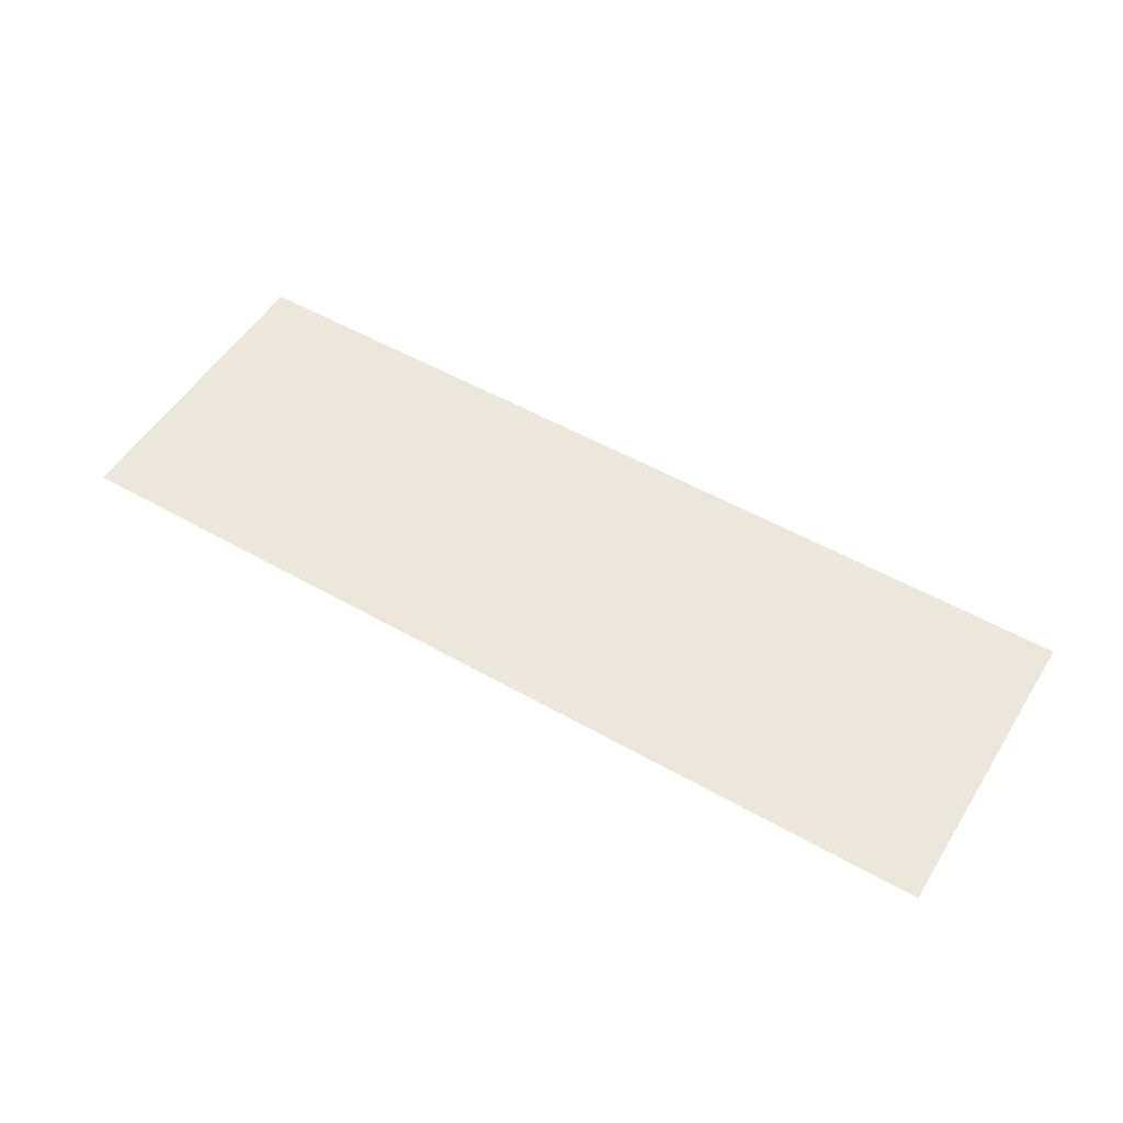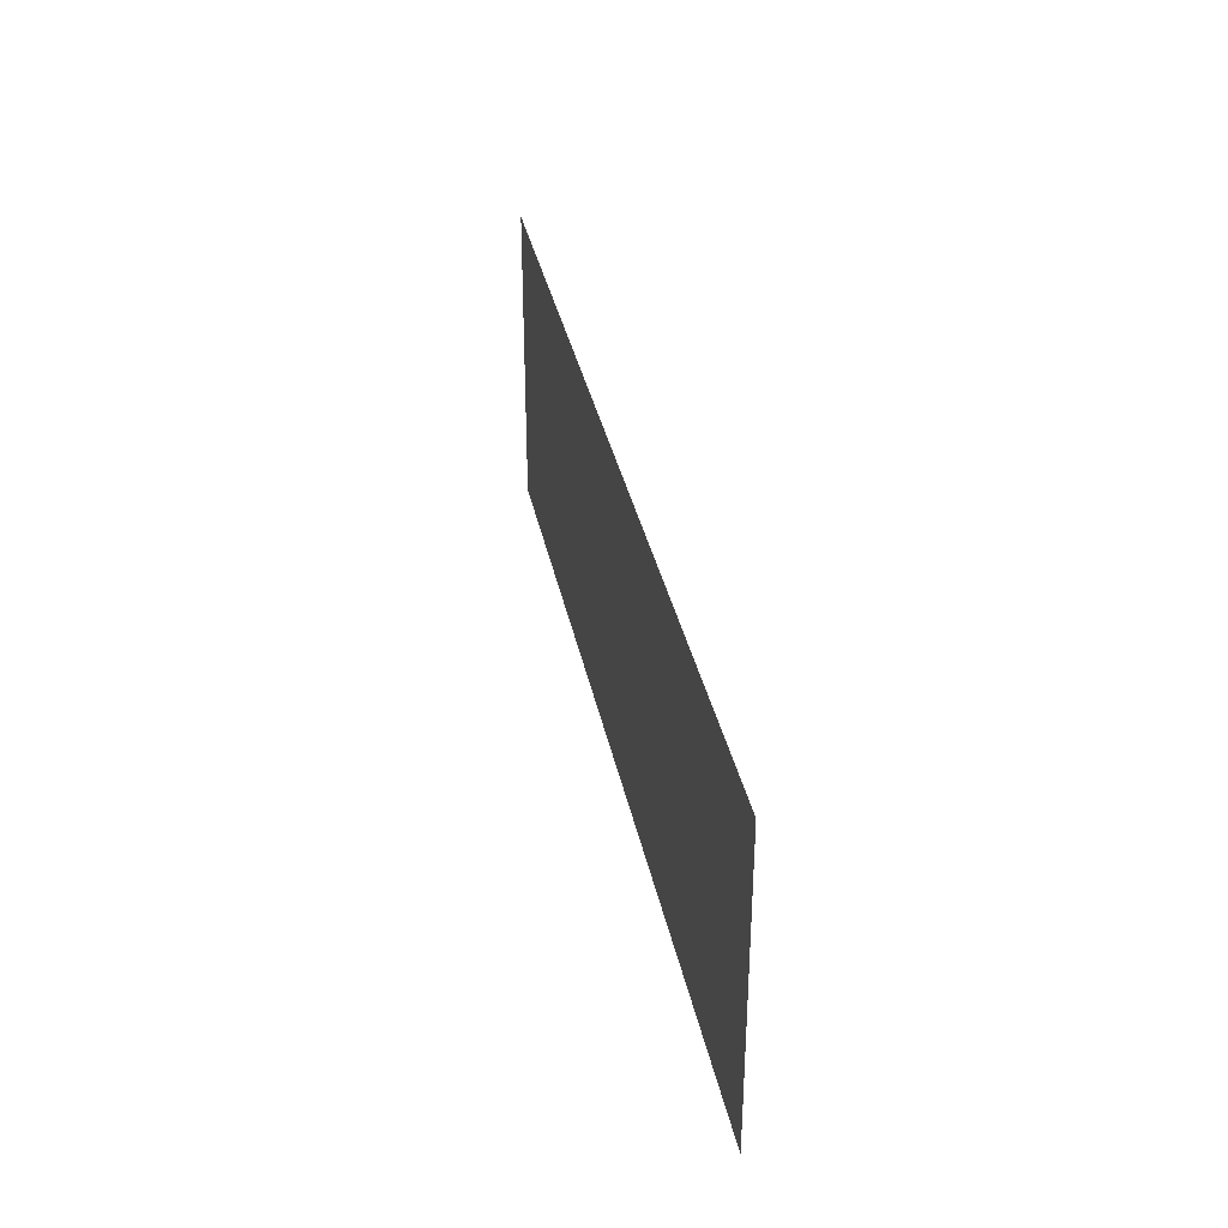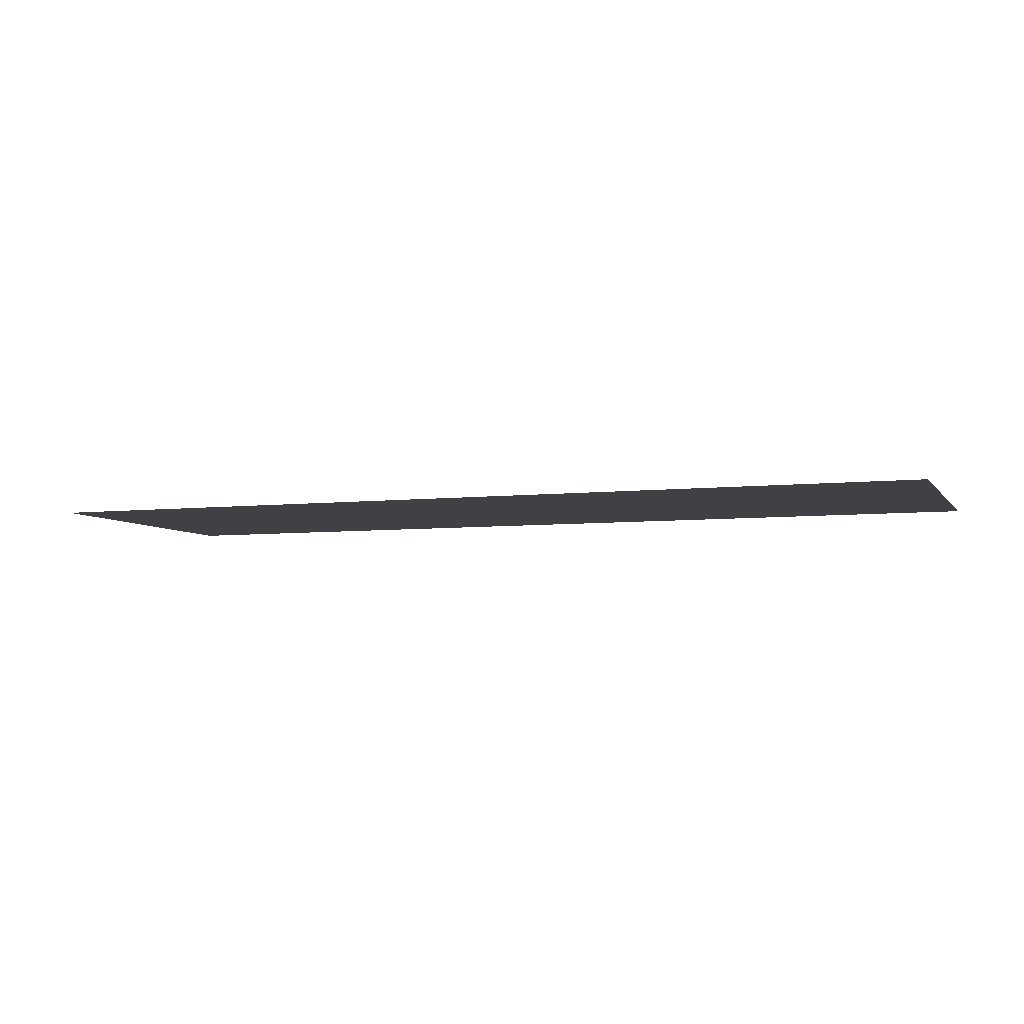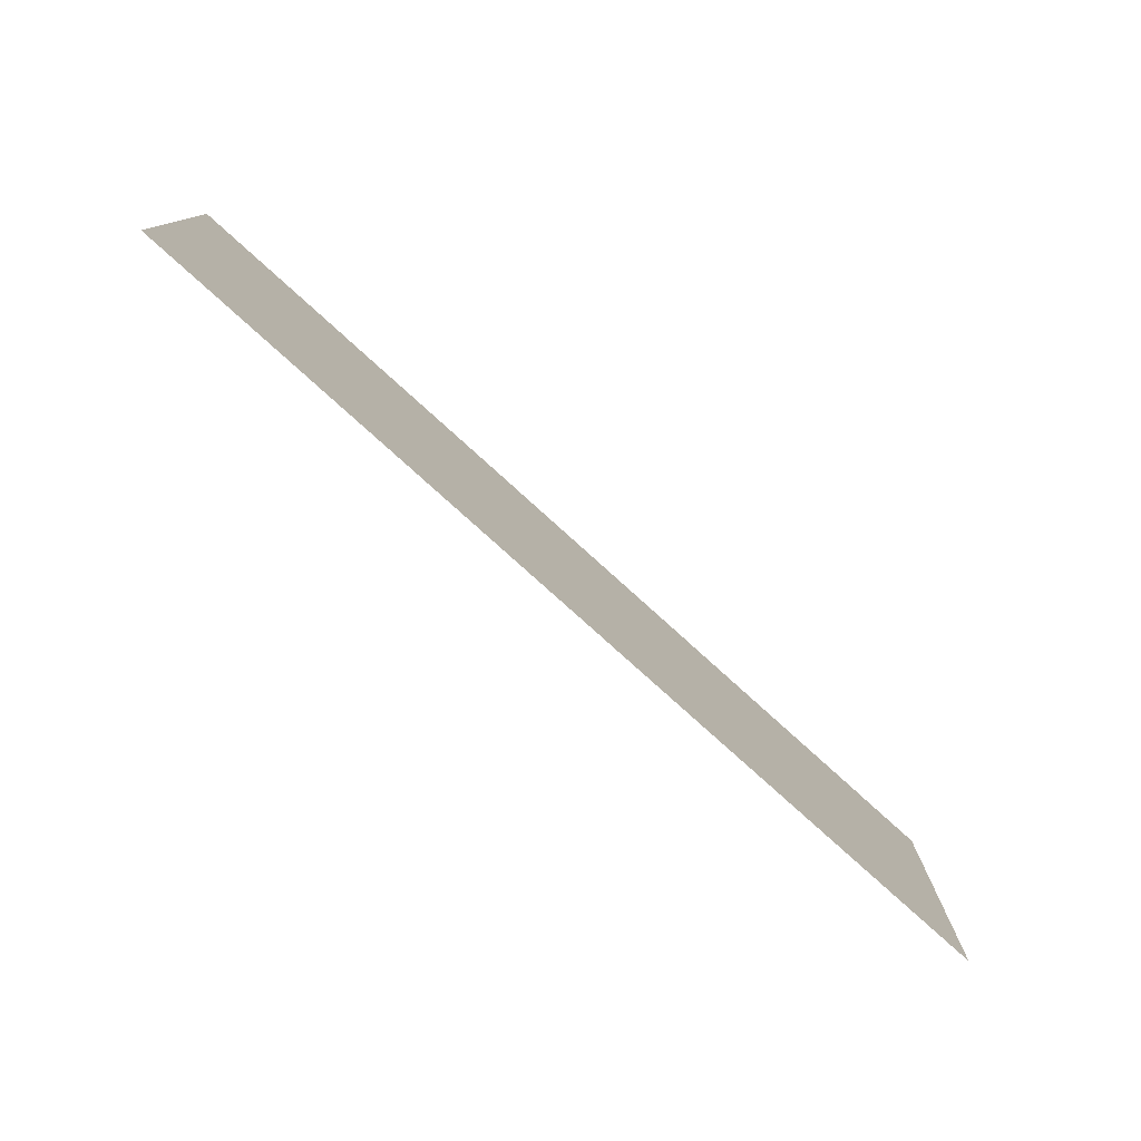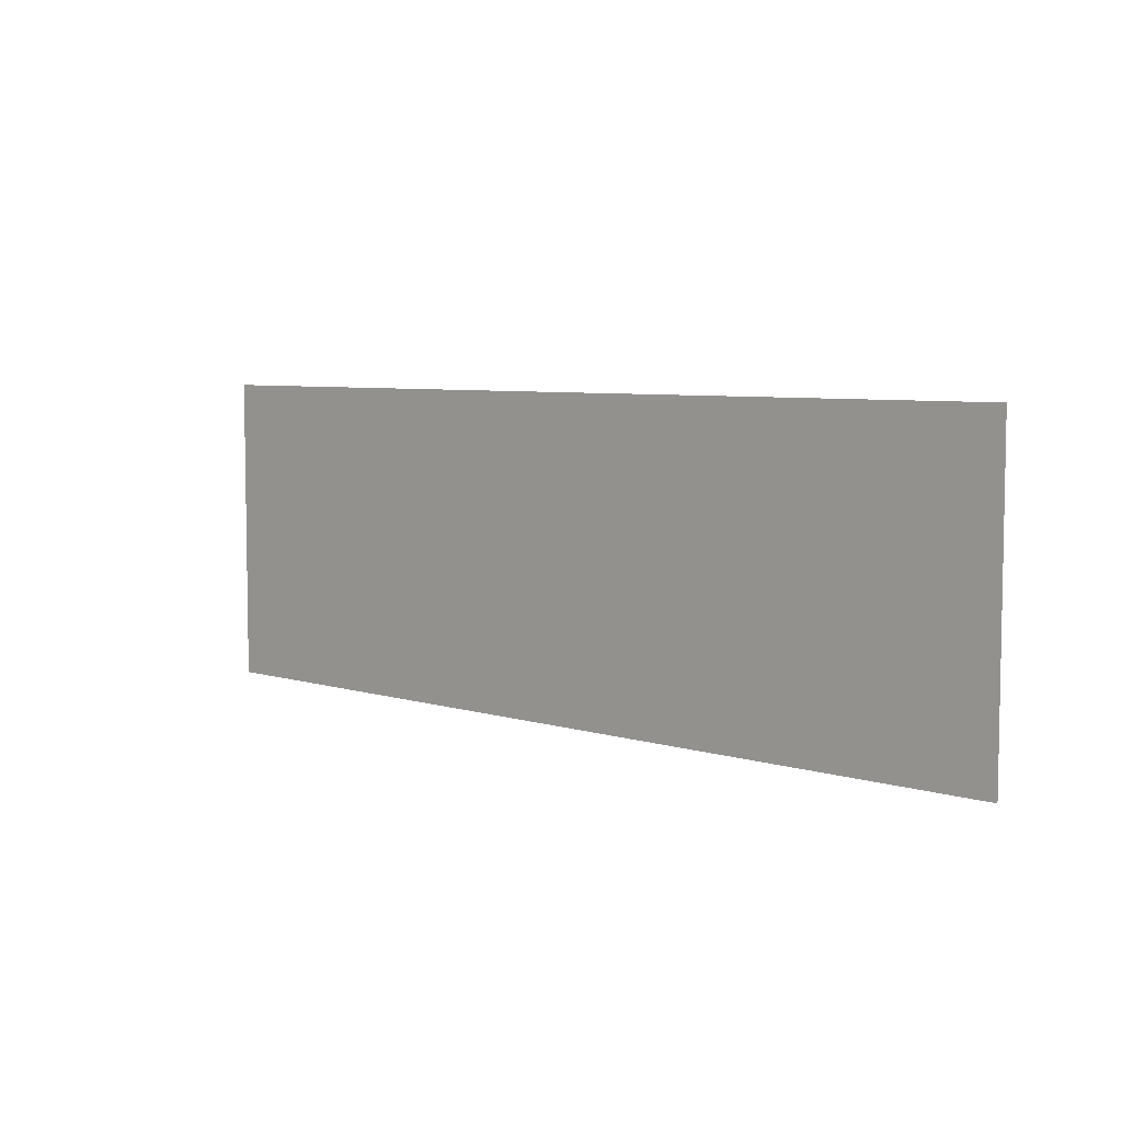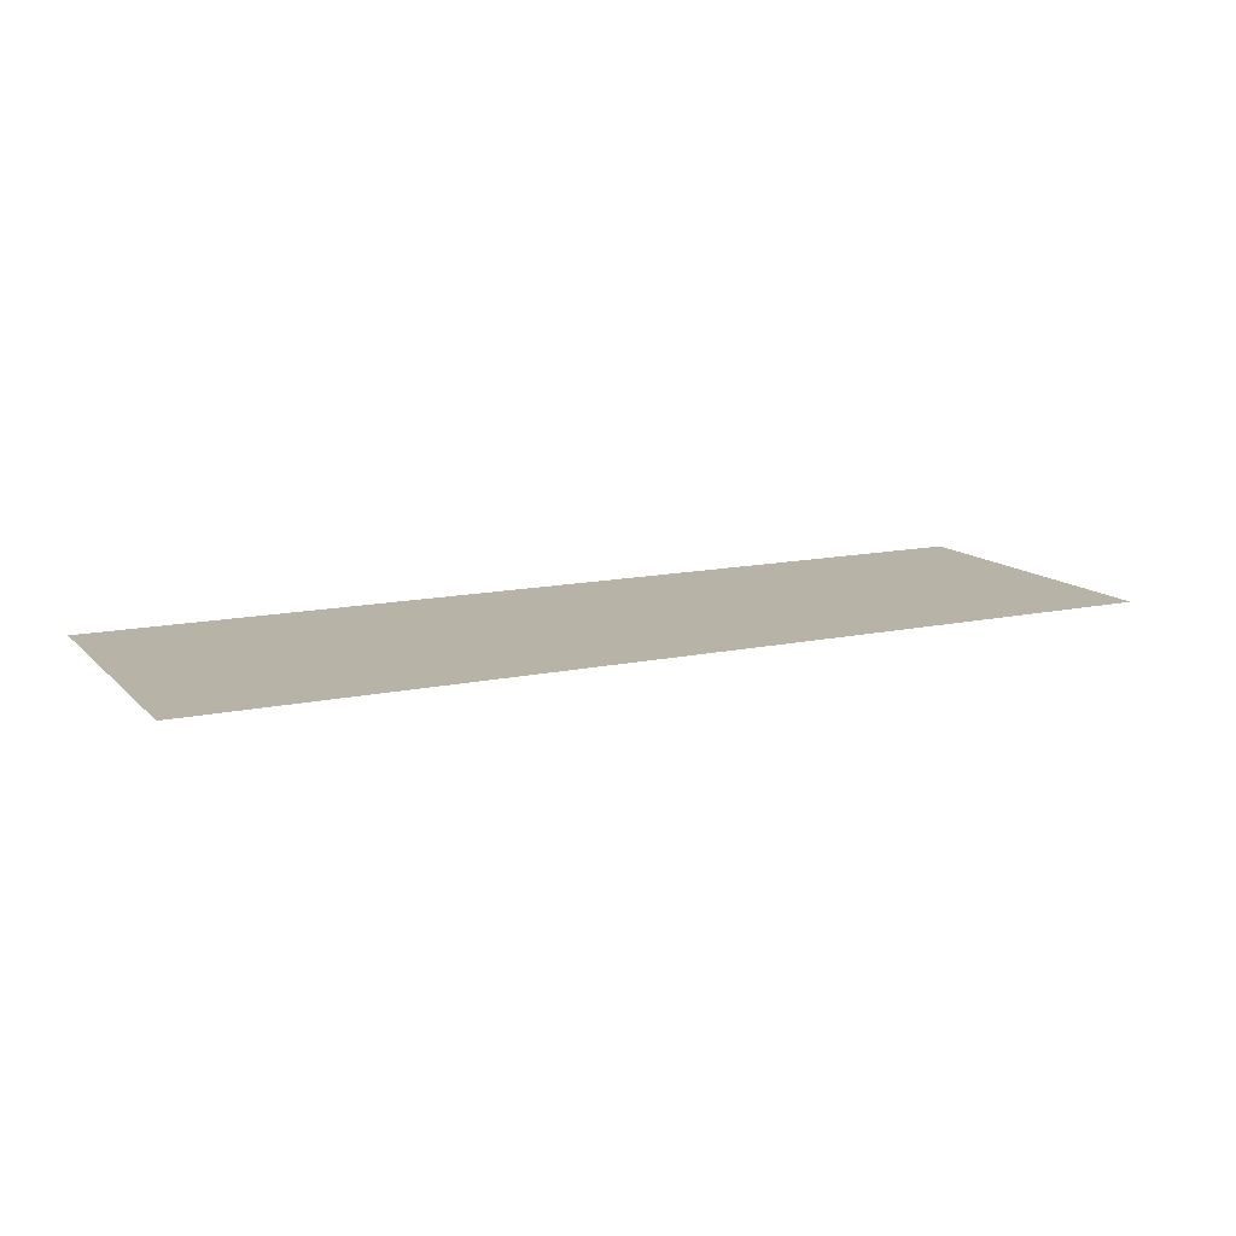
<metadata>
{"format":"obj","ext":"obj","renderer":"f3d","projection":"perspective","resolution":1024,"background":"white","views":[{"elev":52.8,"azim":31.4,"up":"+Z"},{"elev":34.4,"azim":78.8,"up":"+Y"},{"elev":-5.8,"azim":19.5,"up":"+Z"},{"elev":-77.9,"azim":137.8,"up":"+Y"},{"elev":6.1,"azim":43.3,"up":"+Y"},{"elev":12.9,"azim":-26.5,"up":"+Z"}]}
</metadata>
<code>
v 0 -1 0
v -1.5 -1 0
v -1.5 0.5 0
v 0 0.5 0
v -1 -1 0
v -2.5 -1 0
v -2.5 0.5 0
v -1 0.5 0
v -2 -1 0
v -3.5 -1 0
v -3.5 0.5 0
v -2 0.5 0
v -3 -1 0
v -4.5 -1 0
v -4.5 0.5 0
v -3 0.5 0
v -4 -1 0
v -5.5 -1 0
v -5.5 0.5 0
v -4 0.5 0
v -5 -1 0
v -6.5 -1 0
v -6.5 0.5 0
v -5 0.5 0
v -6 -1 0
v -7.5 -1 0
v -7.5 0.5 0
v -6 0.5 0
v -7 -1 0
v -8.5 -1 0
v -8.5 0.5 0
v -7 0.5 0
v -8 -1 0
v -9.5 -1 0
v -9.5 0.5 0
v -8 0.5 0
v -9 -1 0
v -10.5 -1 0
v -10.5 0.5 0
v -9 0.5 0
v 0 -2 0
v -1.5 -2 0
v -1.5 -0.5 0
v 0 -0.5 0
v -1 -2 0
v -2.5 -2 0
v -2.5 -0.5 0
v -1 -0.5 0
v -2 -2 0
v -3.5 -2 0
v -3.5 -0.5 0
v -2 -0.5 0
v -3 -2 0
v -4.5 -2 0
v -4.5 -0.5 0
v -3 -0.5 0
v -4 -2 0
v -5.5 -2 0
v -5.5 -0.5 0
v -4 -0.5 0
v -5 -2 0
v -6.5 -2 0
v -6.5 -0.5 0
v -5 -0.5 0
v -6 -2 0
v -7.5 -2 0
v -7.5 -0.5 0
v -6 -0.5 0
v -7 -2 0
v -8.5 -2 0
v -8.5 -0.5 0
v -7 -0.5 0
v -8 -2 0
v -9.5 -2 0
v -9.5 -0.5 0
v -8 -0.5 0
v -9 -2 0
v -10.5 -2 0
v -10.5 -0.5 0
v -9 -0.5 0
v 0 -3 0
v -1.5 -3 0
v -1.5 -1.5 0
v 0 -1.5 0
v -1 -3 0
v -2.5 -3 0
v -2.5 -1.5 0
v -1 -1.5 0
v -2 -3 0
v -3.5 -3 0
v -3.5 -1.5 0
v -2 -1.5 0
v -3 -3 0
v -4.5 -3 0
v -4.5 -1.5 0
v -3 -1.5 0
v -4 -3 0
v -5.5 -3 0
v -5.5 -1.5 0
v -4 -1.5 0
v -5 -3 0
v -6.5 -3 0
v -6.5 -1.5 0
v -5 -1.5 0
v -6 -3 0
v -7.5 -3 0
v -7.5 -1.5 0
v -6 -1.5 0
v -7 -3 0
v -8.5 -3 0
v -8.5 -1.5 0
v -7 -1.5 0
v -8 -3 0
v -9.5 -3 0
v -9.5 -1.5 0
v -8 -1.5 0
v -9 -3 0
v -10.5 -3 0
v -10.5 -1.5 0
v -9 -1.5 0
g dungeonnivel2_mesh_0033
f 1 2 3 4
f 5 6 7 8
f 9 10 11 12
f 13 14 15 16
f 17 18 19 20
f 21 22 23 24
f 25 26 27 28
f 29 30 31 32
f 33 34 35 36
f 37 38 39 40
f 41 42 43 44
f 45 46 47 48
f 49 50 51 52
f 53 54 55 56
f 57 58 59 60
f 61 62 63 64
f 65 66 67 68
f 69 70 71 72
f 73 74 75 76
f 77 78 79 80
f 81 82 83 84
f 85 86 87 88
f 89 90 91 92
f 93 94 95 96
f 97 98 99 100
f 101 102 103 104
f 105 106 107 108
f 109 110 111 112
f 113 114 115 116
f 117 118 119 120

</code>
